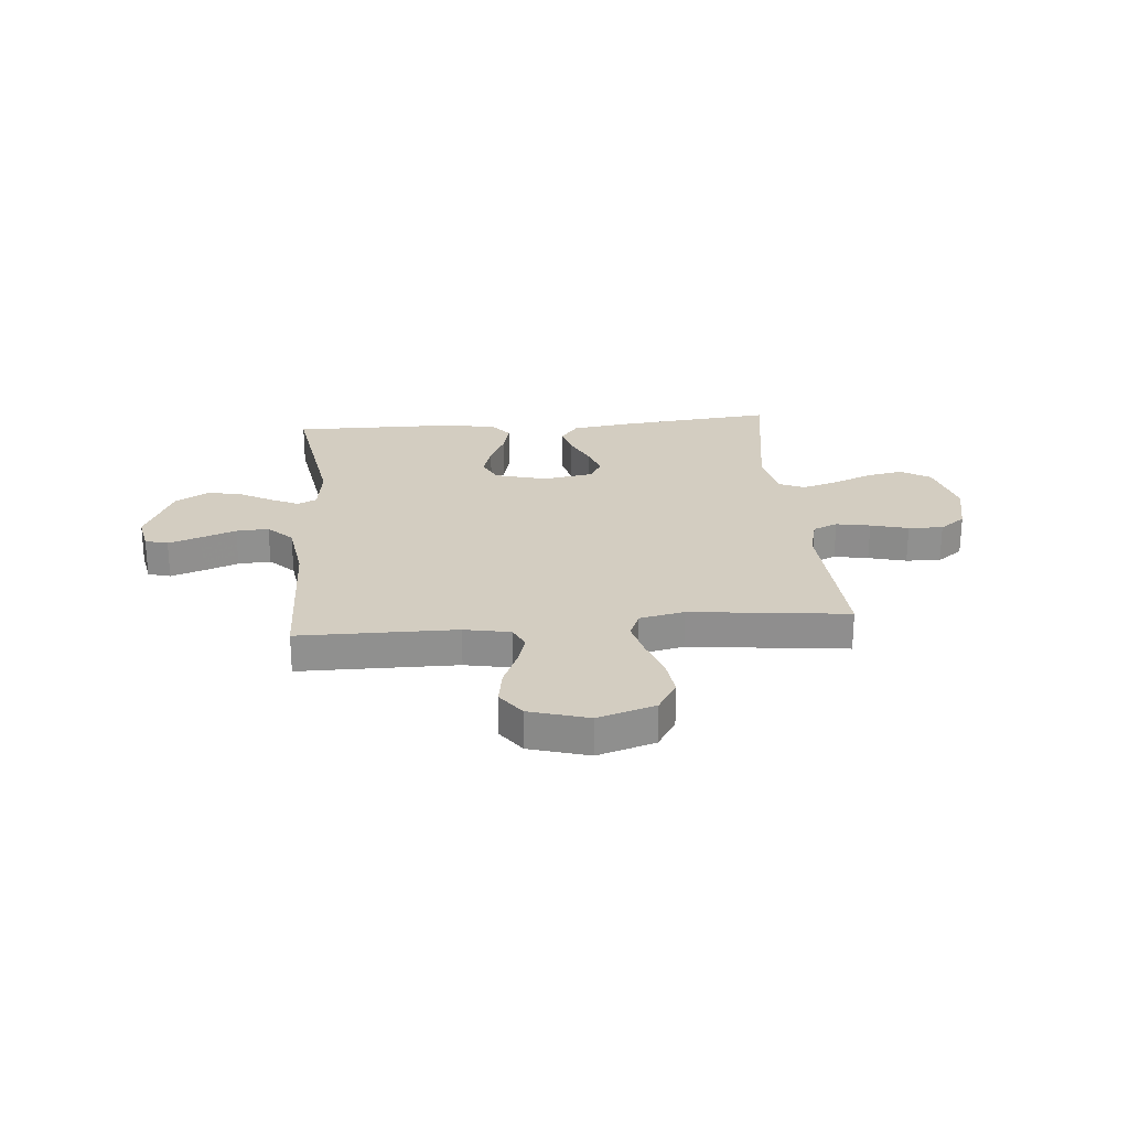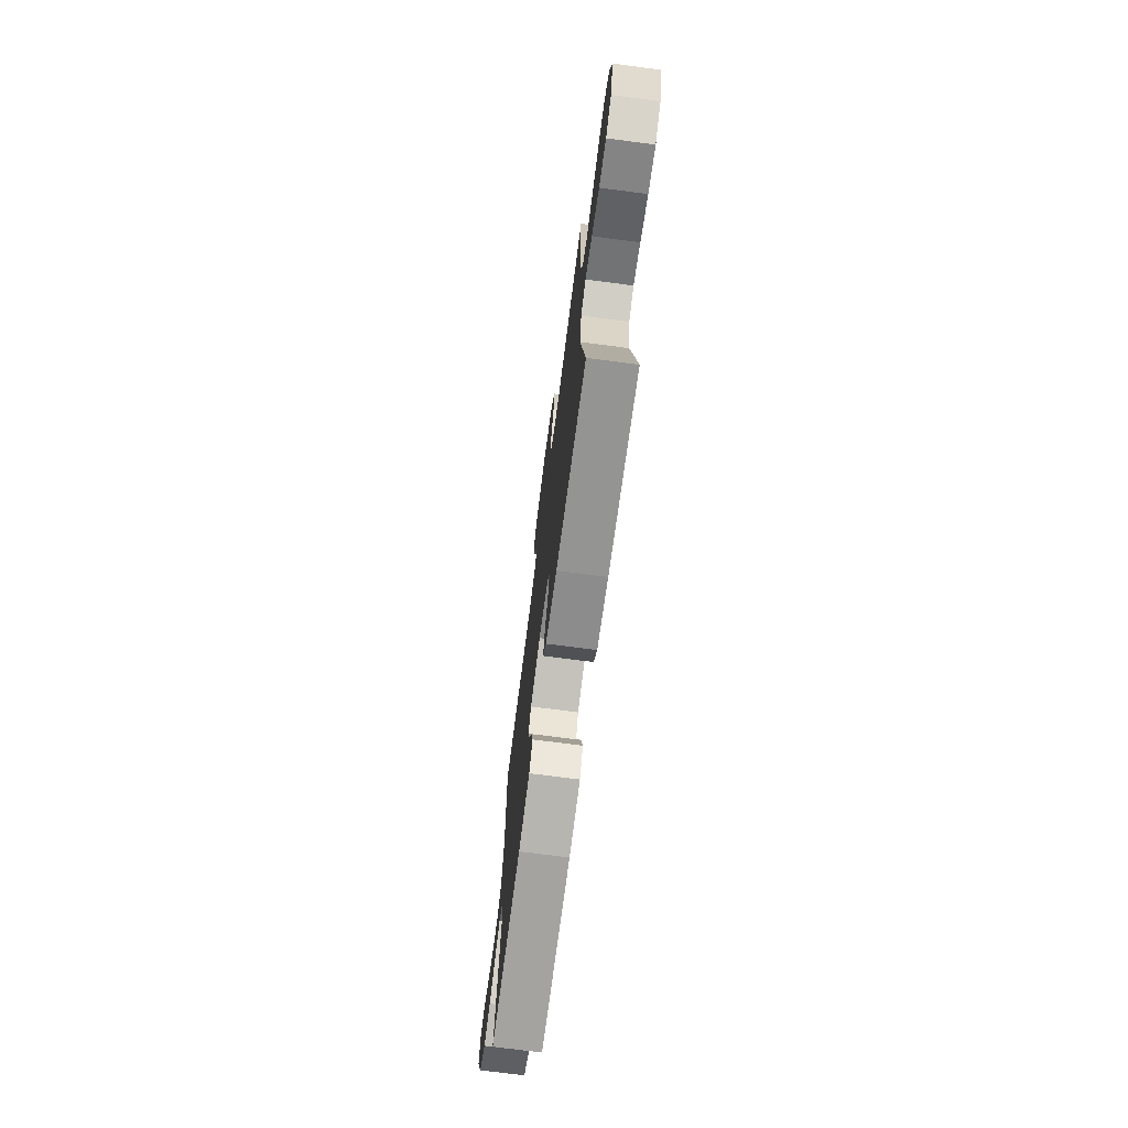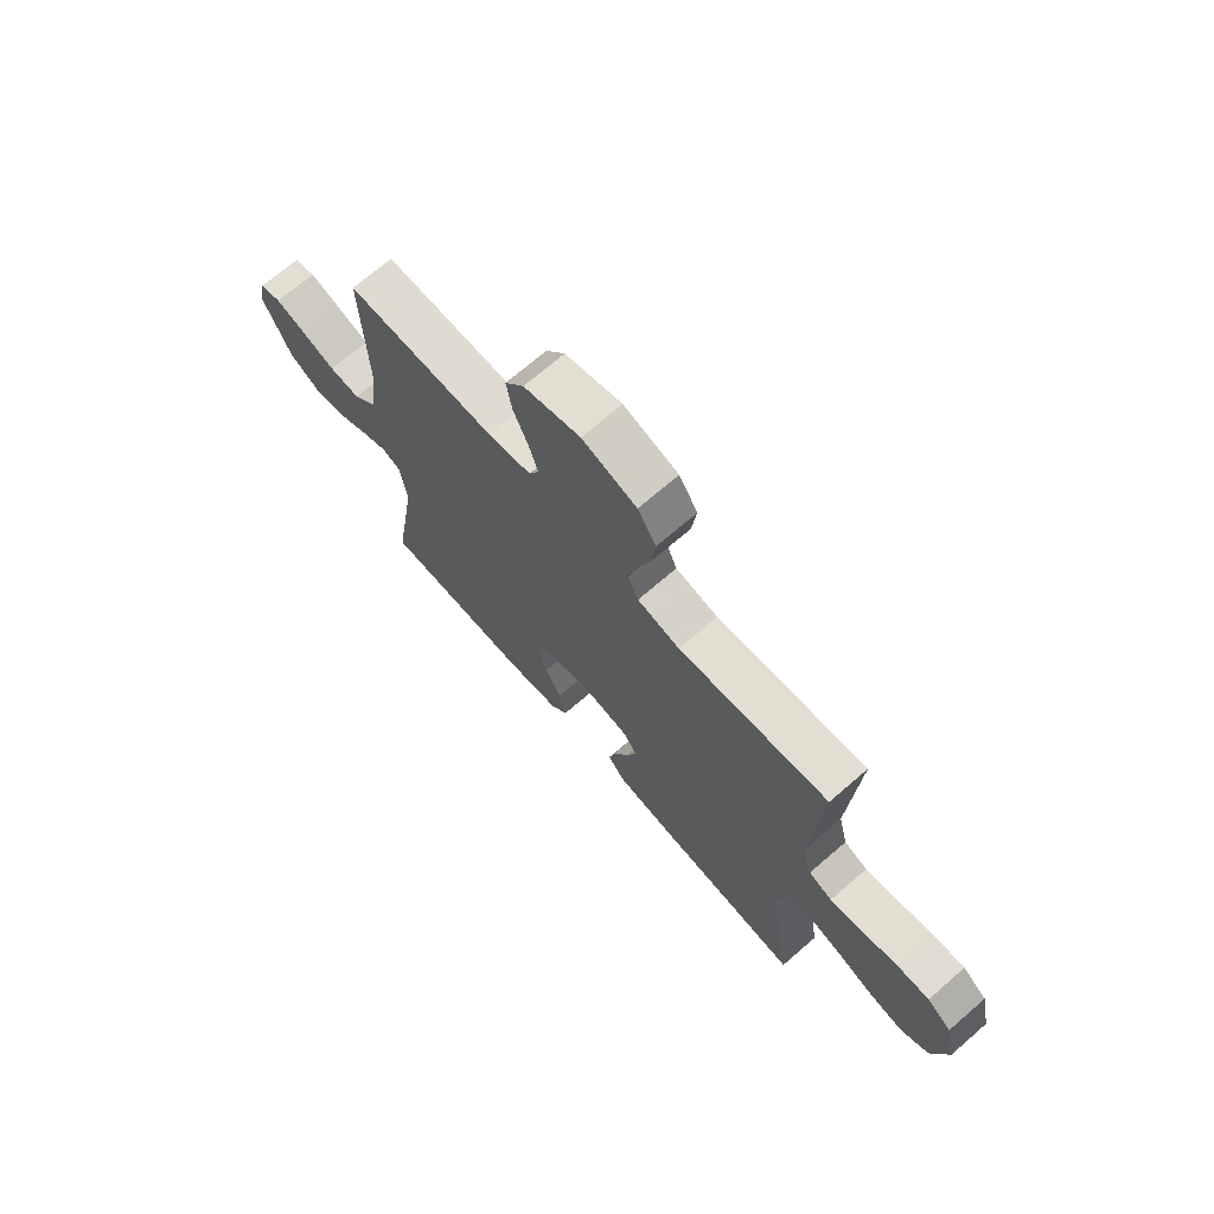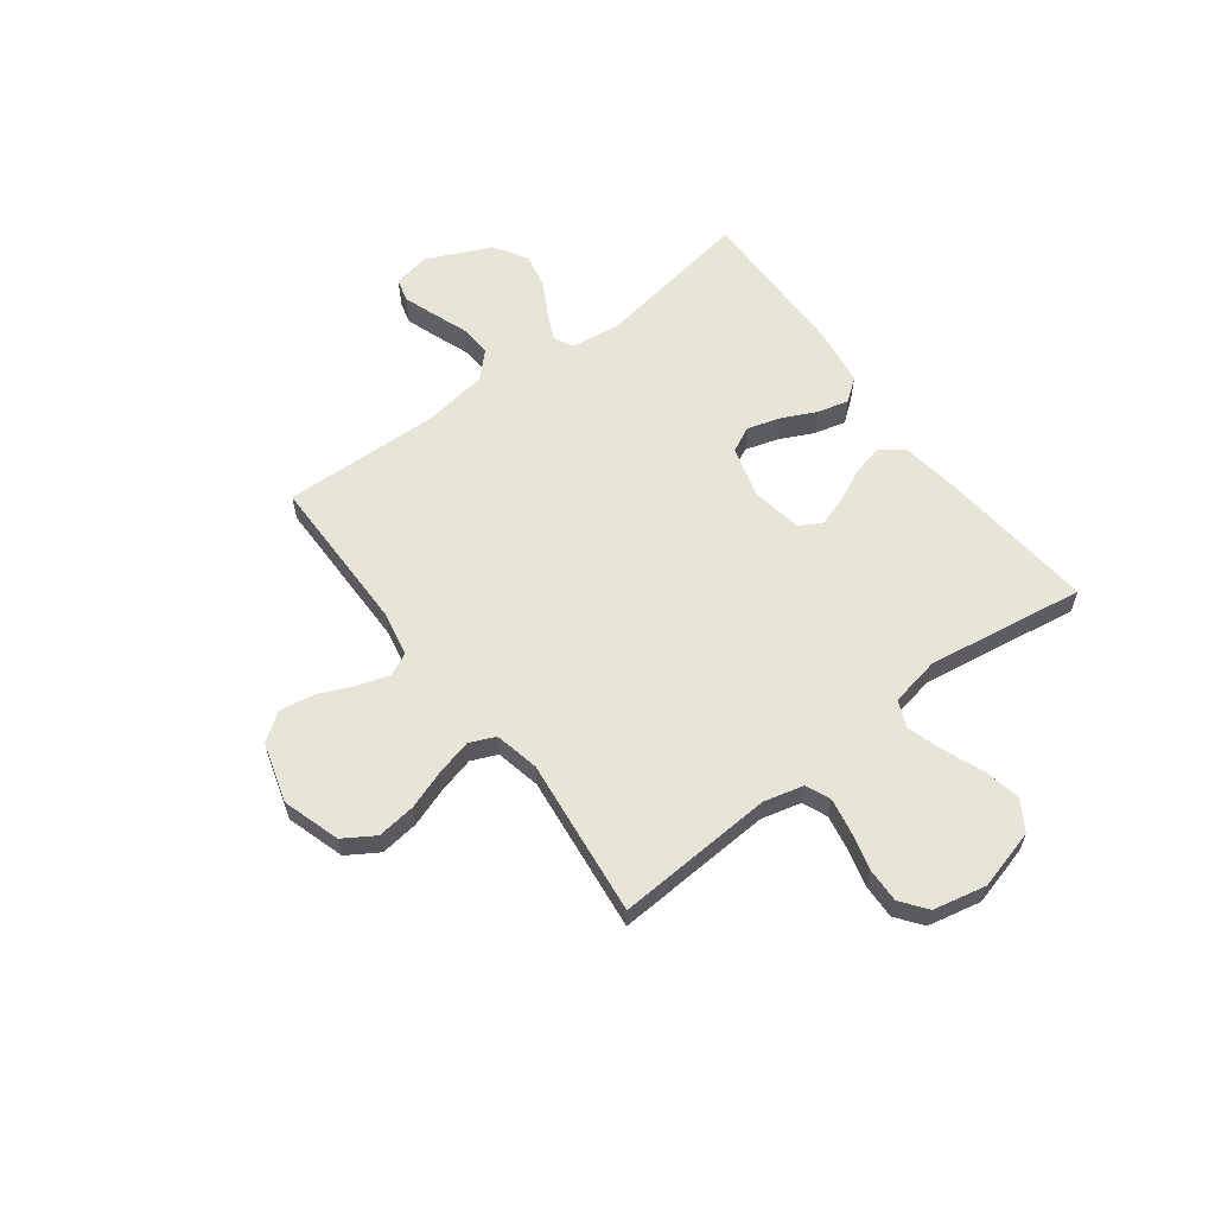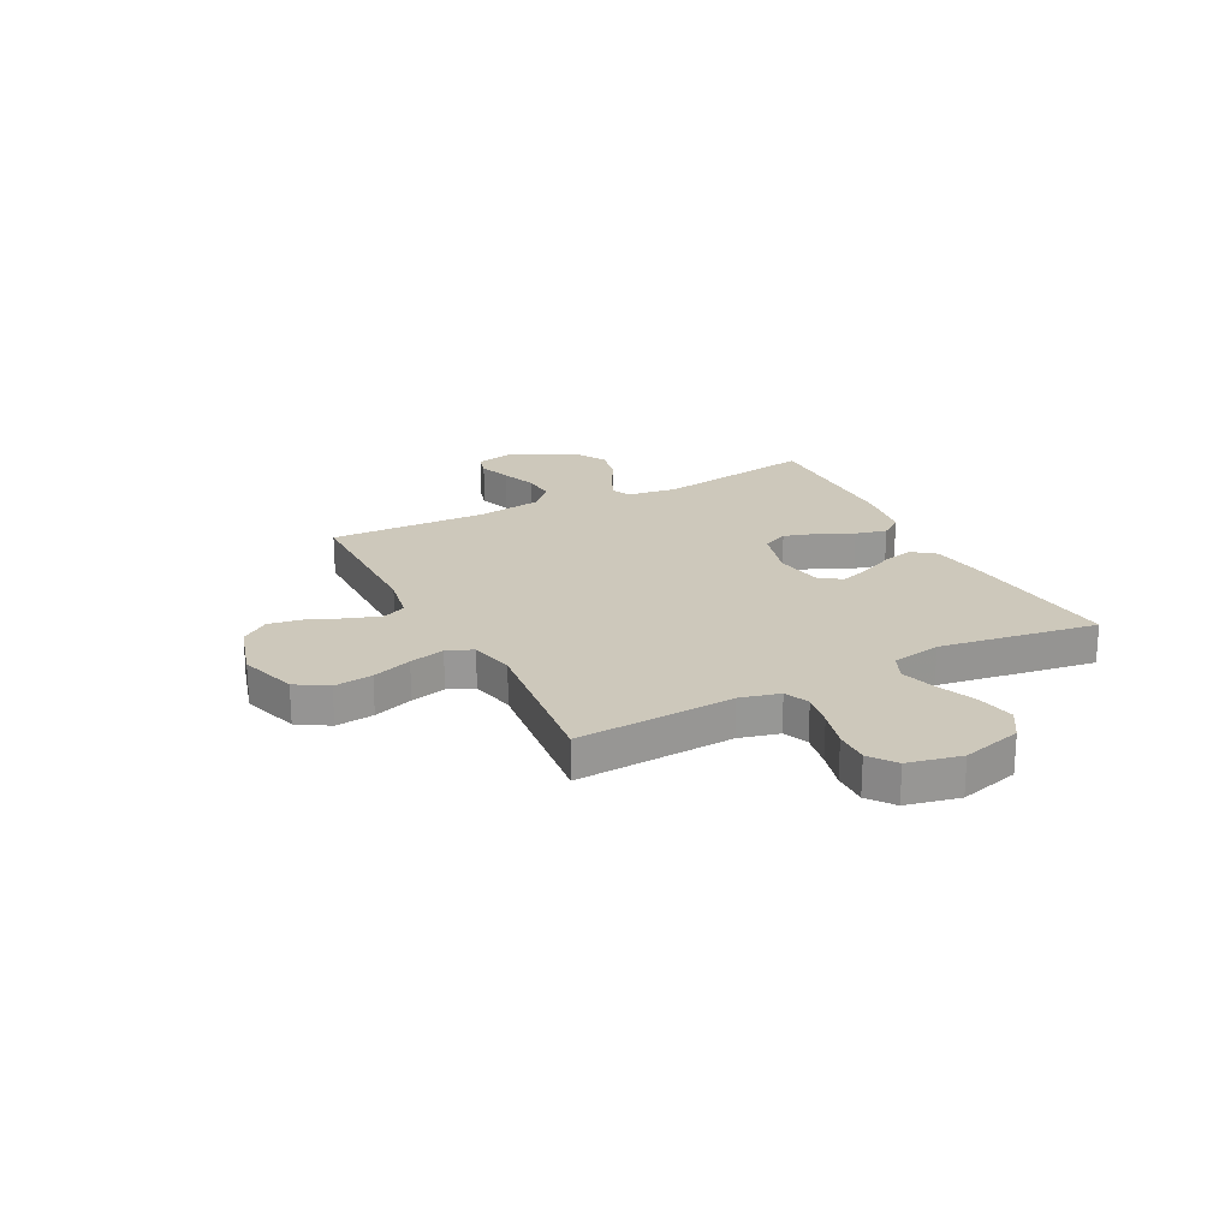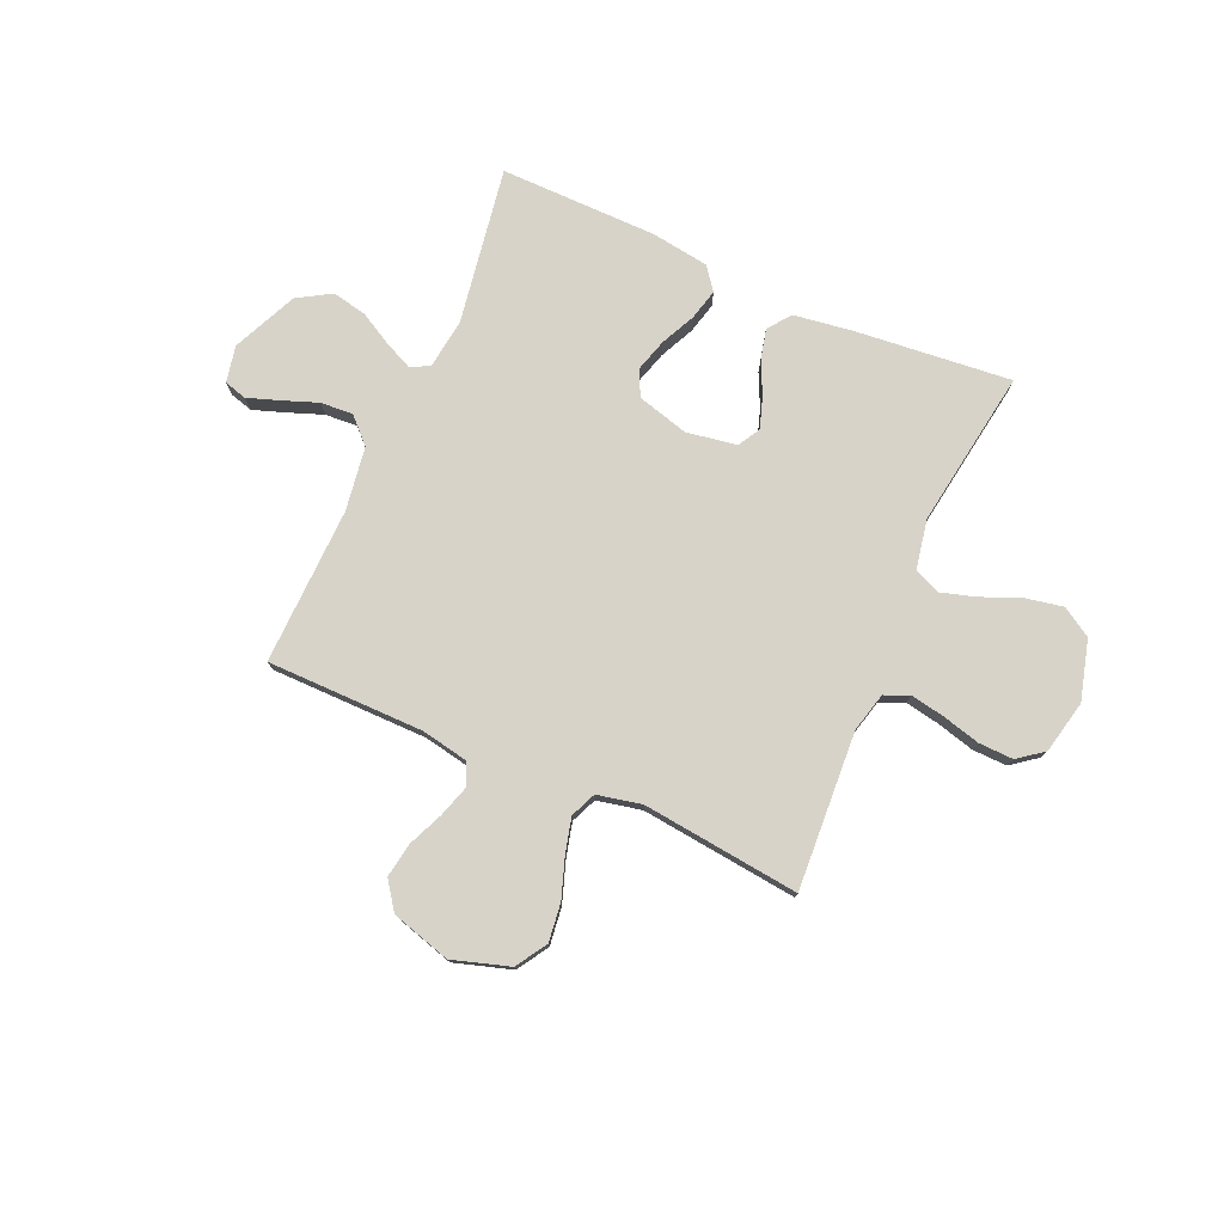
<metadata>
{"format":"obj","ext":"obj","renderer":"f3d","projection":"perspective","resolution":1024,"background":"white","views":[{"elev":24.8,"azim":-5.0,"up":"+Y"},{"elev":-72.5,"azim":82.6,"up":"+Z"},{"elev":70.2,"azim":49.1,"up":"+Z"},{"elev":60.4,"azim":53.0,"up":"+Y"},{"elev":22.0,"azim":62.7,"up":"+Y"},{"elev":77.1,"azim":23.7,"up":"+Y"}]}
</metadata>
<code>
v -0.5 0.07 -0.5
v -0.452 0.07 -0.2
v -0.465 0.07 -0.106
v -0.501 0.07 -0.088
v -0.553 0.07 -0.112
v -0.616 0.07 -0.147
v -0.682 0.07 -0.161
v -0.746 0.07 -0.123
v -0.802 0.07 0
v -0.788 0.07 0.07
v -0.745 0.07 0.082
v -0.684 0.07 0.061
v -0.617 0.07 0.036
v -0.555 0.07 0.032
v -0.509 0.07 0.078
v -0.491 0.07 0.2
v -0.5 0.07 0.5
v -0.2 0.07 0.502
v -0.112 0.07 0.519
v -0.092 0.07 0.562
v -0.111 0.07 0.622
v -0.14 0.07 0.689
v -0.151 0.07 0.755
v -0.113 0.07 0.808
v 0 0.07 0.841
v 0.109 0.07 0.807
v 0.146 0.07 0.748
v 0.137 0.07 0.675
v 0.111 0.07 0.6
v 0.094 0.07 0.533
v 0.115 0.07 0.484
v 0.2 0.07 0.466
v 0.5 0.07 0.5
v 0.482 0.07 0.2
v 0.501 0.07 0.125
v 0.548 0.07 0.105
v 0.613 0.07 0.117
v 0.685 0.07 0.136
v 0.751 0.07 0.138
v 0.8 0.07 0.101
v 0.822 0.07 0
v 0.791 0.07 -0.114
v 0.735 0.07 -0.149
v 0.663 0.07 -0.135
v 0.588 0.07 -0.104
v 0.521 0.07 -0.084
v 0.472 0.07 -0.106
v 0.454 0.07 -0.2
v 0.5 0.07 -0.5
v 0.2 0.07 -0.471
v 0.09 0.07 -0.455
v 0.057 0.07 -0.412
v 0.071 0.07 -0.354
v 0.101 0.07 -0.291
v 0.12 0.07 -0.233
v 0.096 0.07 -0.191
v 0 0.07 -0.175
v -0.098 0.07 -0.202
v -0.122 0.07 -0.251
v -0.103 0.07 -0.314
v -0.072 0.07 -0.379
v -0.057 0.07 -0.438
v -0.09 0.07 -0.481
v -0.2 0.07 -0.497
v -0.5 0 -0.5
v -0.452 0 -0.2
v -0.465 0 -0.106
v -0.501 0 -0.088
v -0.553 0 -0.112
v -0.616 0 -0.147
v -0.682 0 -0.161
v -0.746 0 -0.123
v -0.802 0 0
v -0.788 0 0.07
v -0.745 0 0.082
v -0.684 0 0.061
v -0.617 0 0.036
v -0.555 0 0.032
v -0.509 0 0.078
v -0.491 0 0.2
v -0.5 0 0.5
v -0.2 0 0.502
v -0.112 0 0.519
v -0.092 0 0.562
v -0.111 0 0.622
v -0.14 0 0.689
v -0.151 0 0.755
v -0.113 0 0.808
v 0 0 0.841
v 0.109 0 0.807
v 0.146 0 0.748
v 0.137 0 0.675
v 0.111 0 0.6
v 0.094 0 0.533
v 0.115 0 0.484
v 0.2 0 0.466
v 0.5 0 0.5
v 0.482 0 0.2
v 0.501 0 0.125
v 0.548 0 0.105
v 0.613 0 0.117
v 0.685 0 0.136
v 0.751 0 0.138
v 0.8 0 0.101
v 0.822 0 0
v 0.791 0 -0.114
v 0.735 0 -0.149
v 0.663 0 -0.135
v 0.588 0 -0.104
v 0.521 0 -0.084
v 0.472 0 -0.106
v 0.454 0 -0.2
v 0.5 0 -0.5
v 0.2 0 -0.471
v 0.09 0 -0.455
v 0.057 0 -0.412
v 0.071 0 -0.354
v 0.101 0 -0.291
v 0.12 0 -0.233
v 0.096 0 -0.191
v 0 0 -0.175
v -0.098 0 -0.202
v -0.122 0 -0.251
v -0.103 0 -0.314
v -0.072 0 -0.379
v -0.057 0 -0.438
v -0.09 0 -0.481
v -0.2 0 -0.497
f 63 64 1 2
f 60 61 62 63
f 59 60 63 2
f 58 59 2 3
f 57 58 3 4
f 56 57 4
f 51 52 53 54
f 51 54 55
f 48 49 50 51
f 47 48 51 55
f 46 47 55 56
f 42 43 44 45
f 42 45 46
f 41 42 46
f 37 38 39 40
f 36 37 40 41
f 32 33 34
f 31 32 34 35
f 26 27 28 29
f 26 29 30
f 25 26 30
f 24 25 30
f 21 22 23 24
f 20 21 24 30
f 19 20 30 31
f 16 17 18
f 15 16 18 19
f 10 11 12 13
f 8 9 10 13
f 8 13 14
f 5 6 7 8
f 4 5 8 14
f 56 4 14 15
f 36 41 46 56
f 35 36 56 15
f 15 19 31 35
f 66 65 128 127
f 127 126 125 124
f 66 127 124 123
f 67 66 123 122
f 68 67 122 121
f 68 121 120
f 118 117 116 115
f 119 118 115
f 115 114 113 112
f 119 115 112 111
f 120 119 111 110
f 109 108 107 106
f 110 109 106
f 110 106 105
f 104 103 102 101
f 105 104 101 100
f 98 97 96
f 99 98 96 95
f 93 92 91 90
f 94 93 90
f 94 90 89
f 94 89 88
f 88 87 86 85
f 94 88 85 84
f 95 94 84 83
f 82 81 80
f 83 82 80 79
f 77 76 75 74
f 77 74 73 72
f 78 77 72
f 72 71 70 69
f 78 72 69 68
f 79 78 68 120
f 120 110 105 100
f 79 120 100 99
f 99 95 83 79
f 1 65 66 2
f 2 66 67 3
f 3 67 68 4
f 4 68 69 5
f 5 69 70 6
f 6 70 71 7
f 7 71 72 8
f 8 72 73 9
f 9 73 74 10
f 10 74 75 11
f 11 75 76 12
f 12 76 77 13
f 13 77 78 14
f 14 78 79 15
f 15 79 80 16
f 16 80 81 17
f 17 81 82 18
f 18 82 83 19
f 19 83 84 20
f 20 84 85 21
f 21 85 86 22
f 22 86 87 23
f 23 87 88 24
f 24 88 89 25
f 25 89 90 26
f 26 90 91 27
f 27 91 92 28
f 28 92 93 29
f 29 93 94 30
f 30 94 95 31
f 31 95 96 32
f 32 96 97 33
f 33 97 98 34
f 34 98 99 35
f 35 99 100 36
f 36 100 101 37
f 37 101 102 38
f 38 102 103 39
f 39 103 104 40
f 40 104 105 41
f 41 105 106 42
f 42 106 107 43
f 43 107 108 44
f 44 108 109 45
f 45 109 110 46
f 46 110 111 47
f 47 111 112 48
f 48 112 113 49
f 49 113 114 50
f 50 114 115 51
f 51 115 116 52
f 52 116 117 53
f 53 117 118 54
f 54 118 119 55
f 55 119 120 56
f 56 120 121 57
f 57 121 122 58
f 58 122 123 59
f 59 123 124 60
f 60 124 125 61
f 61 125 126 62
f 62 126 127 63
f 63 127 128 64
f 64 128 65 1

</code>
